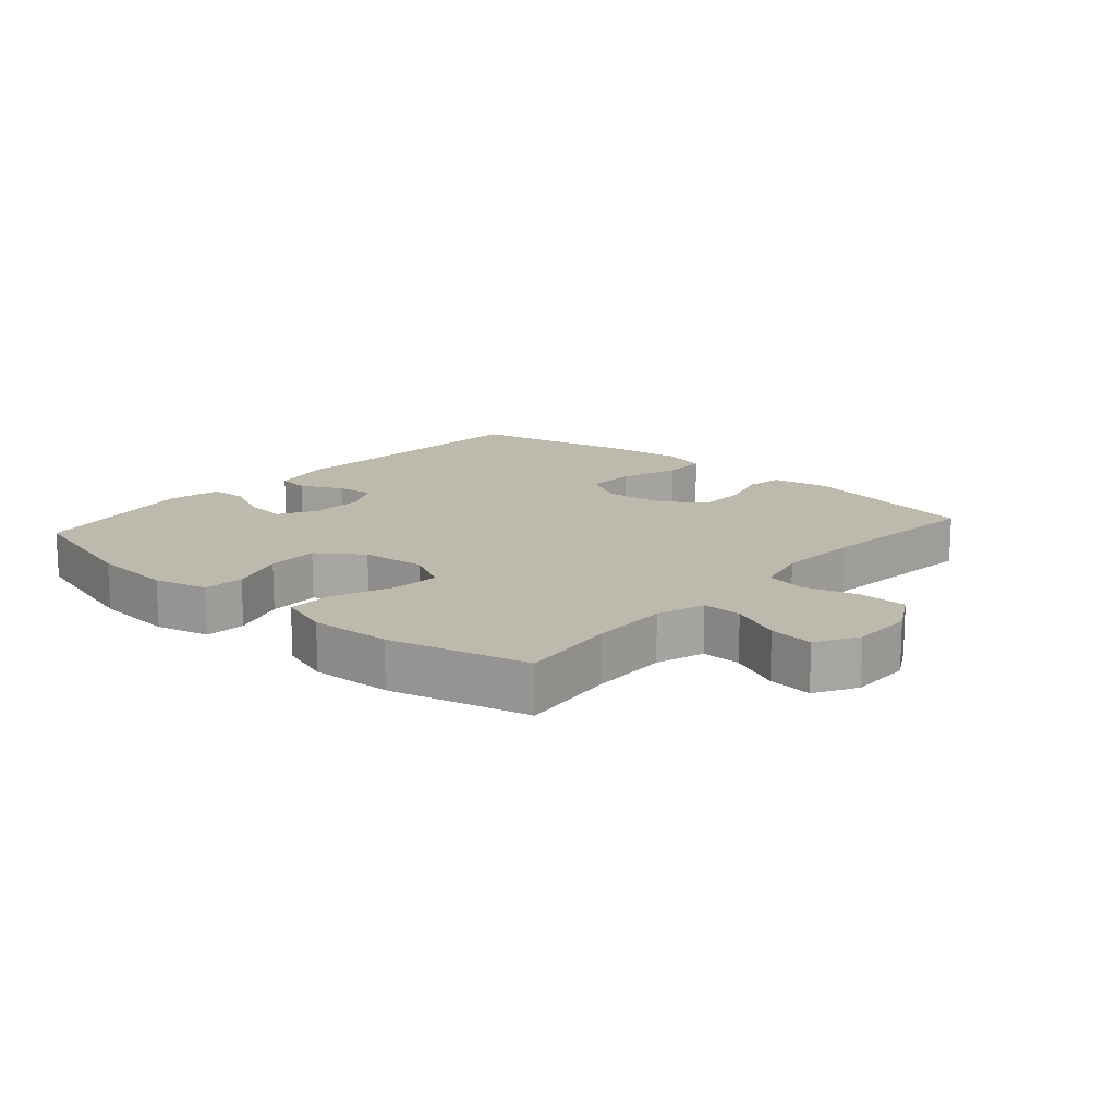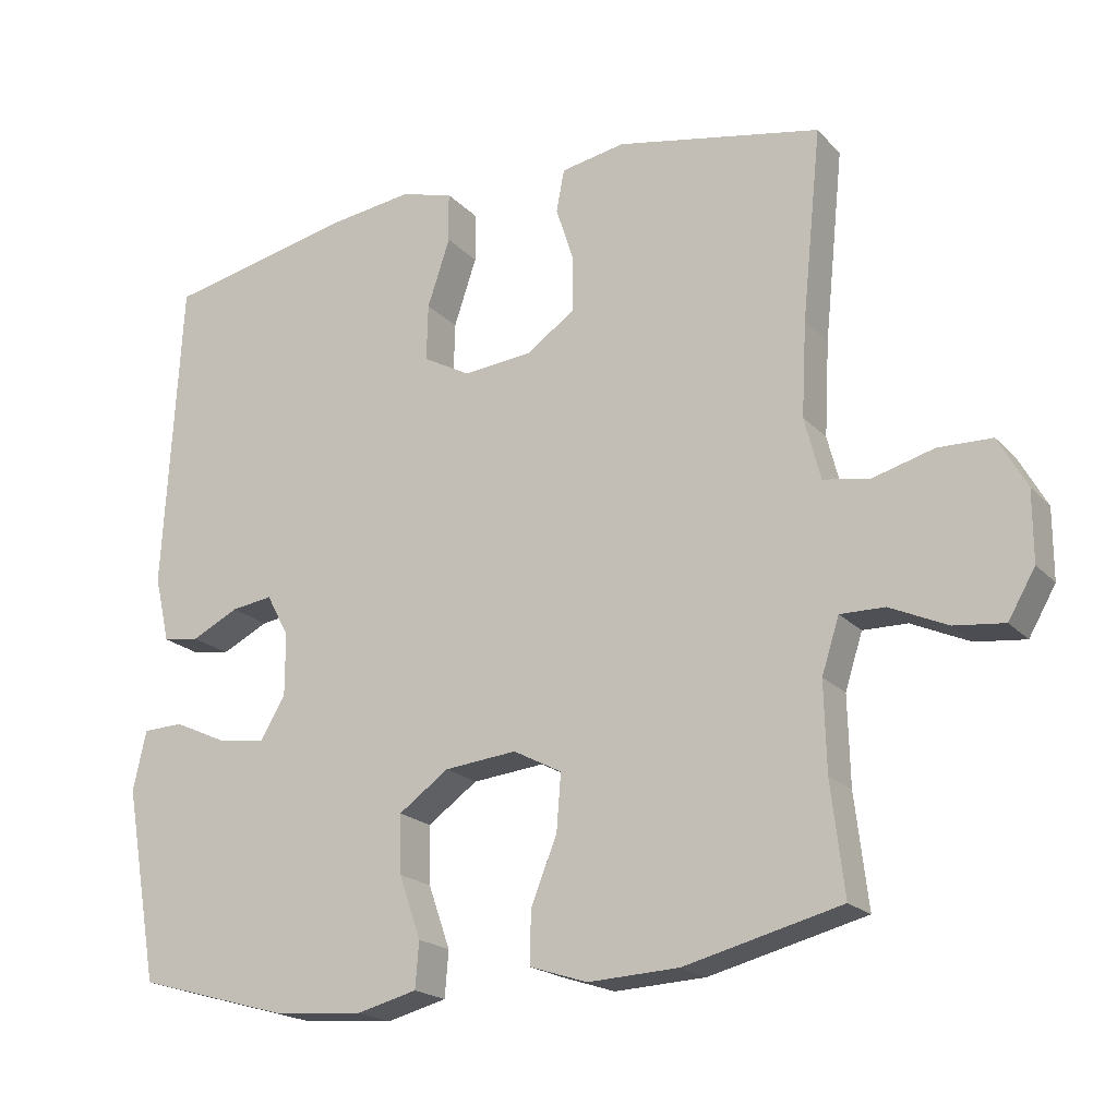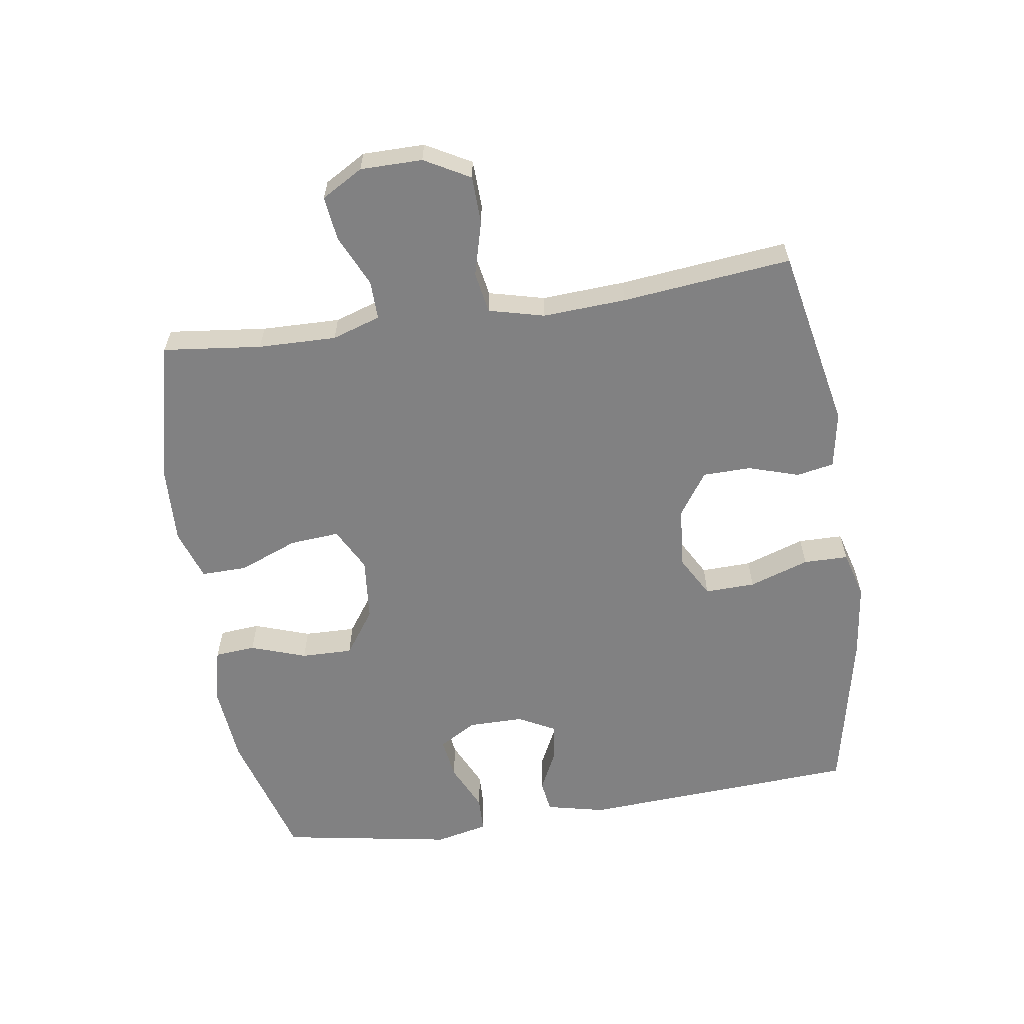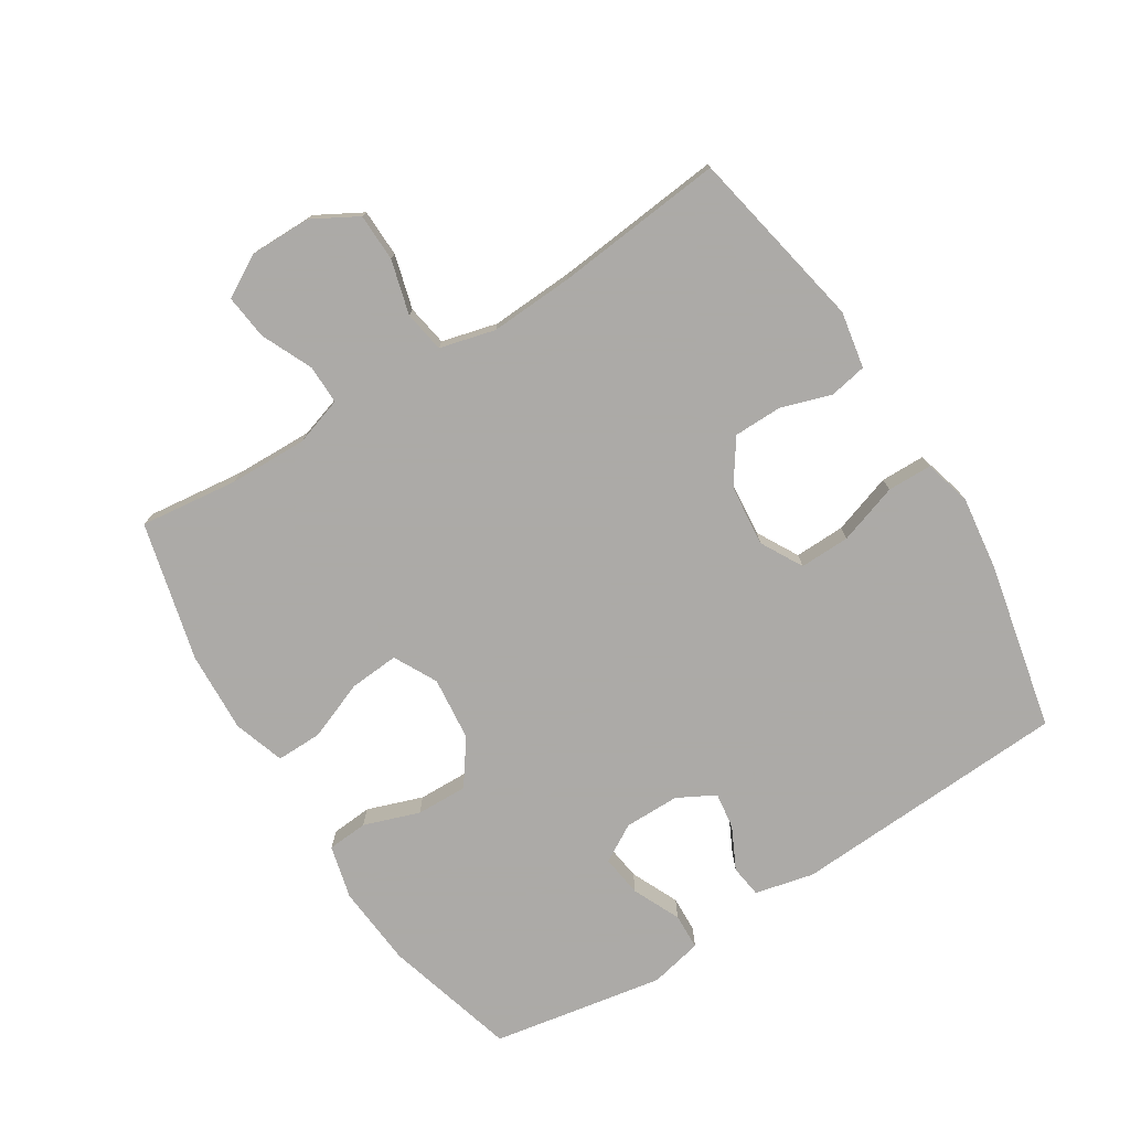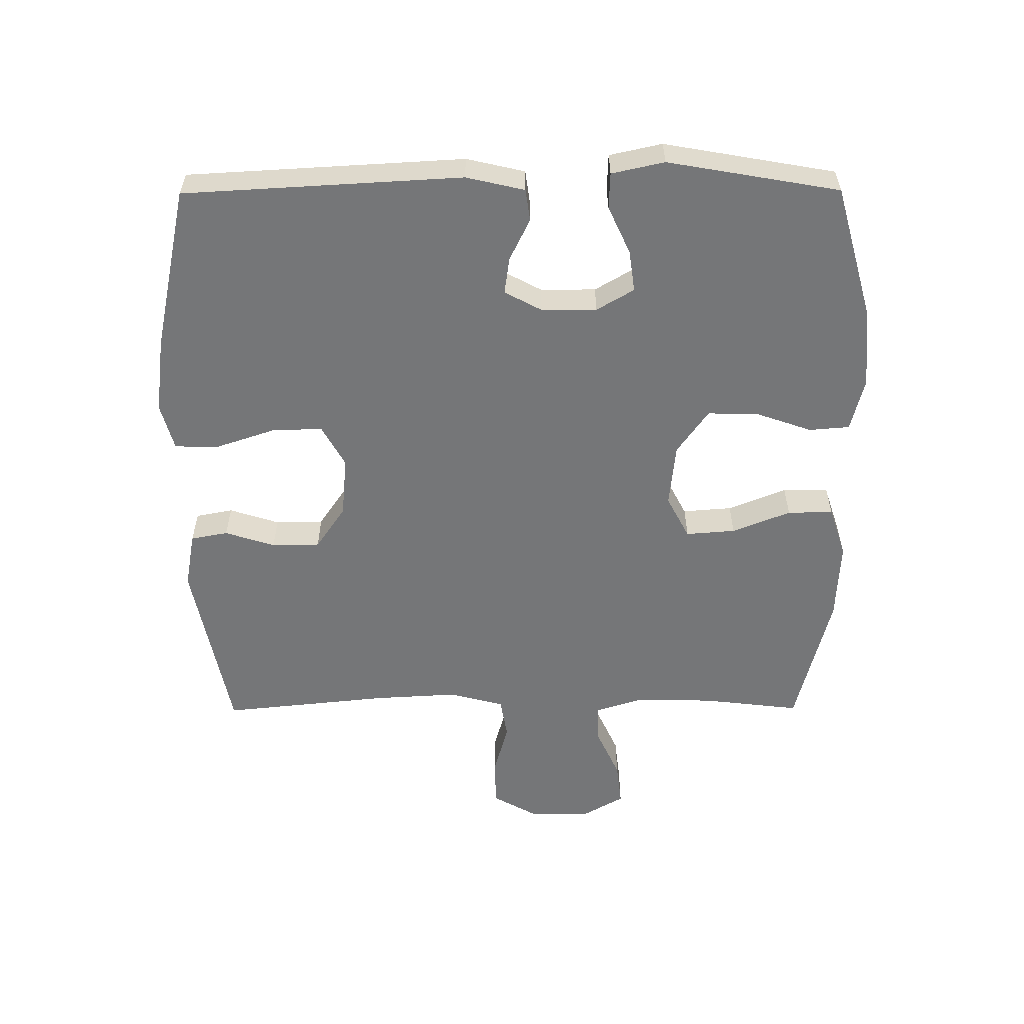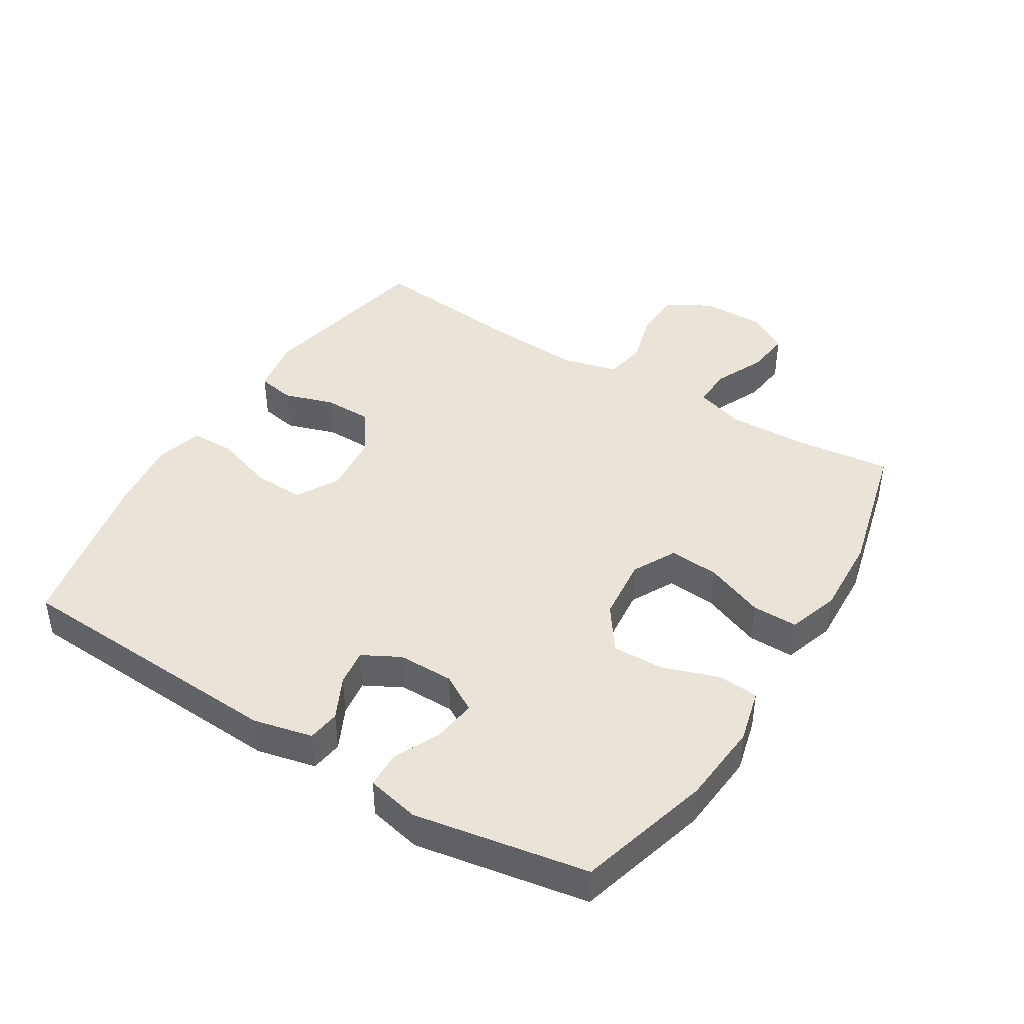
<metadata>
{"format":"obj","ext":"obj","renderer":"f3d","projection":"perspective","resolution":1024,"background":"white","views":[{"elev":15.1,"azim":-138.8,"up":"+Y"},{"elev":-19.8,"azim":-150.6,"up":"+Z"},{"elev":-60.4,"azim":-81.2,"up":"+Y"},{"elev":-76.0,"azim":-57.9,"up":"+Y"},{"elev":-56.8,"azim":90.3,"up":"+Y"},{"elev":42.9,"azim":121.7,"up":"+Y"}]}
</metadata>
<code>
v 0.5 0.07 -0.5
v 0.294 0.07 -0.558
v 0.167 0.07 -0.569
v 0.084 0.07 -0.548
v 0.079 0.07 -0.485
v 0.109 0.07 -0.399
v 0.111 0.07 -0.319
v 0.042 0.07 -0.27
v -0.057 0.07 -0.26
v -0.124 0.07 -0.295
v -0.118 0.07 -0.372
v -0.082 0.07 -0.463
v -0.081 0.07 -0.534
v -0.16 0.07 -0.56
v -0.285 0.07 -0.554
v -0.5 0.07 -0.5
v -0.482 0.07 -0.348
v -0.479 0.07 -0.227
v -0.503 0.07 -0.152
v -0.564 0.07 -0.153
v -0.643 0.07 -0.189
v -0.712 0.07 -0.197
v -0.749 0.07 -0.133
v -0.749 0.07 -0.037
v -0.71 0.07 0.033
v -0.636 0.07 0.035
v -0.552 0.07 0.012
v -0.488 0.07 0.023
v -0.466 0.07 0.109
v -0.473 0.07 0.238
v -0.5 0.07 0.5
v -0.217 0.07 0.556
v -0.129 0.07 0.54
v -0.118 0.07 0.482
v -0.143 0.07 0.404
v -0.142 0.07 0.329
v -0.075 0.07 0.283
v 0.02 0.07 0.274
v 0.085 0.07 0.31
v 0.083 0.07 0.388
v 0.052 0.07 0.481
v 0.053 0.07 0.55
v 0.126 0.07 0.57
v 0.242 0.07 0.555
v 0.5 0.07 0.5
v 0.524 0.07 0.068
v 0.503 0.07 -0.023
v 0.453 0.07 -0.03
v 0.388 0.07 0.002
v 0.331 0.07 0.01
v 0.3 0.07 -0.048
v 0.3 0.07 -0.134
v 0.334 0.07 -0.192
v 0.399 0.07 -0.183
v 0.473 0.07 -0.149
v 0.529 0.07 -0.151
v 0.547 0.07 -0.233
v 0.5 0 -0.5
v 0.294 0 -0.558
v 0.167 0 -0.569
v 0.084 0 -0.548
v 0.079 0 -0.485
v 0.109 0 -0.399
v 0.111 0 -0.319
v 0.042 0 -0.27
v -0.057 0 -0.26
v -0.124 0 -0.295
v -0.118 0 -0.372
v -0.082 0 -0.463
v -0.081 0 -0.534
v -0.16 0 -0.56
v -0.285 0 -0.554
v -0.5 0 -0.5
v -0.482 0 -0.348
v -0.479 0 -0.227
v -0.503 0 -0.152
v -0.564 0 -0.153
v -0.643 0 -0.189
v -0.712 0 -0.197
v -0.749 0 -0.133
v -0.749 0 -0.037
v -0.71 0 0.033
v -0.636 0 0.035
v -0.552 0 0.012
v -0.488 0 0.023
v -0.466 0 0.109
v -0.473 0 0.238
v -0.5 0 0.5
v -0.217 0 0.556
v -0.129 0 0.54
v -0.118 0 0.482
v -0.143 0 0.404
v -0.142 0 0.329
v -0.075 0 0.283
v 0.02 0 0.274
v 0.085 0 0.31
v 0.083 0 0.388
v 0.052 0 0.481
v 0.053 0 0.55
v 0.126 0 0.57
v 0.242 0 0.555
v 0.5 0 0.5
v 0.524 0 0.068
v 0.503 0 -0.023
v 0.453 0 -0.03
v 0.388 0 0.002
v 0.331 0 0.01
v 0.3 0 -0.048
v 0.3 0 -0.134
v 0.334 0 -0.192
v 0.399 0 -0.183
v 0.473 0 -0.149
v 0.529 0 -0.151
v 0.547 0 -0.233
f 54 55 56 57
f 53 54 57 1
f 52 53 1 2
f 51 52 2 3
f 46 47 48 49
f 46 49 50
f 45 46 50
f 44 45 50 51
f 40 41 42 43
f 39 40 43 44
f 32 33 34 35
f 30 31 32 35
f 29 30 35 36
f 28 29 36 37
f 24 25 26 27
f 24 27 28
f 23 24 28
f 20 21 22 23
f 19 20 23 28
f 18 19 28 37
f 14 15 16 17
f 11 12 13 14
f 10 11 14 17
f 9 10 17 18
f 3 4 5 6
f 3 6 7
f 39 44 51 3
f 9 18 37 38
f 8 9 38 39
f 7 8 39
f 3 7 39
f 114 113 112 111
f 58 114 111 110
f 59 58 110 109
f 60 59 109 108
f 106 105 104 103
f 107 106 103
f 107 103 102
f 108 107 102 101
f 100 99 98 97
f 101 100 97 96
f 92 91 90 89
f 92 89 88 87
f 93 92 87 86
f 94 93 86 85
f 84 83 82 81
f 85 84 81
f 85 81 80
f 80 79 78 77
f 85 80 77 76
f 94 85 76 75
f 74 73 72 71
f 71 70 69 68
f 74 71 68 67
f 75 74 67 66
f 63 62 61 60
f 64 63 60
f 60 108 101 96
f 95 94 75 66
f 96 95 66 65
f 96 65 64
f 96 64 60
f 1 58 59 2
f 2 59 60 3
f 3 60 61 4
f 4 61 62 5
f 5 62 63 6
f 6 63 64 7
f 7 64 65 8
f 8 65 66 9
f 9 66 67 10
f 10 67 68 11
f 11 68 69 12
f 12 69 70 13
f 13 70 71 14
f 14 71 72 15
f 15 72 73 16
f 16 73 74 17
f 17 74 75 18
f 18 75 76 19
f 19 76 77 20
f 20 77 78 21
f 21 78 79 22
f 22 79 80 23
f 23 80 81 24
f 24 81 82 25
f 25 82 83 26
f 26 83 84 27
f 27 84 85 28
f 28 85 86 29
f 29 86 87 30
f 30 87 88 31
f 31 88 89 32
f 32 89 90 33
f 33 90 91 34
f 34 91 92 35
f 35 92 93 36
f 36 93 94 37
f 37 94 95 38
f 38 95 96 39
f 39 96 97 40
f 40 97 98 41
f 41 98 99 42
f 42 99 100 43
f 43 100 101 44
f 44 101 102 45
f 45 102 103 46
f 46 103 104 47
f 47 104 105 48
f 48 105 106 49
f 49 106 107 50
f 50 107 108 51
f 51 108 109 52
f 52 109 110 53
f 53 110 111 54
f 54 111 112 55
f 55 112 113 56
f 56 113 114 57
f 57 114 58 1

</code>
